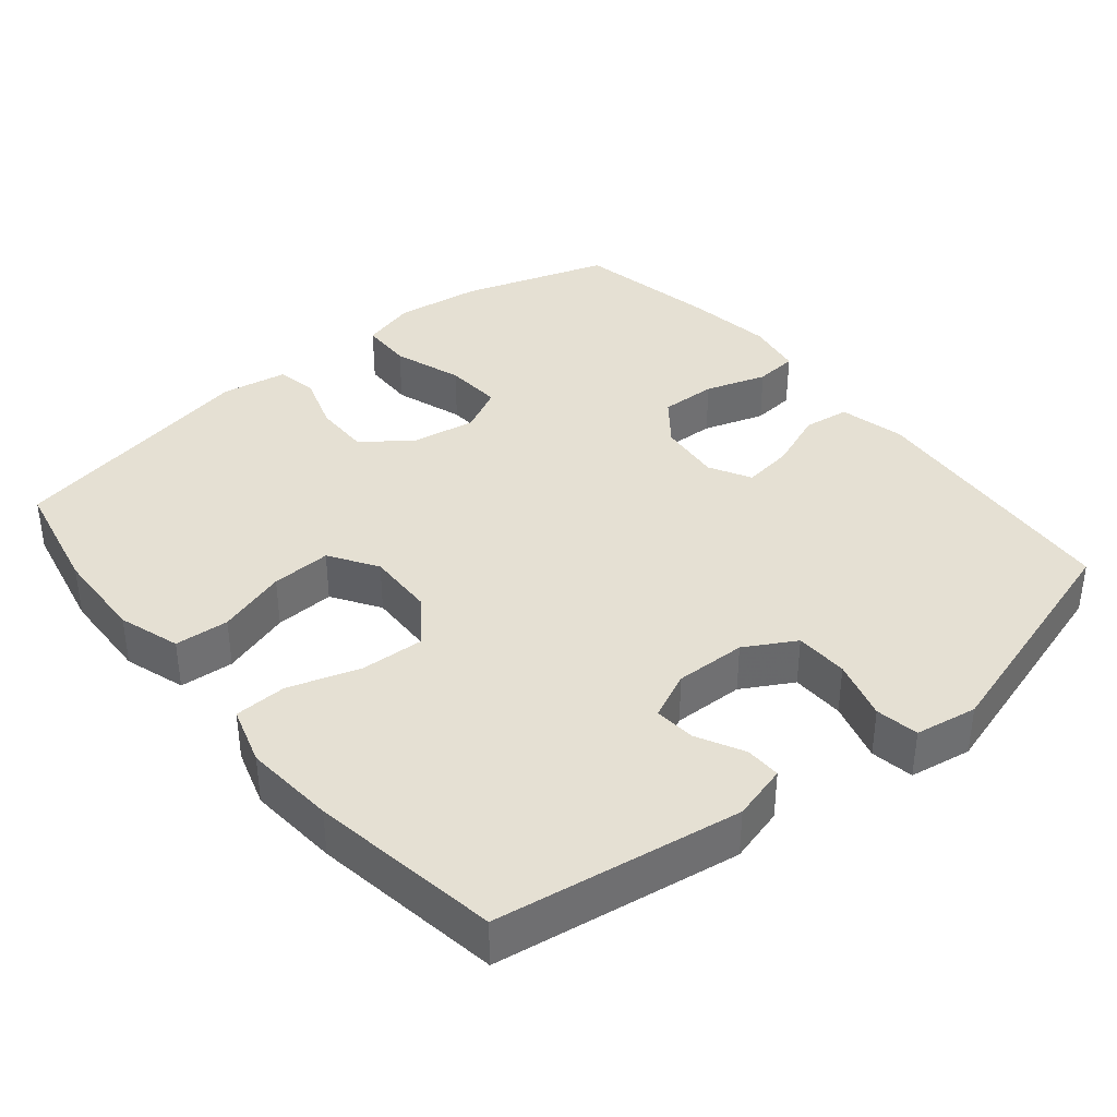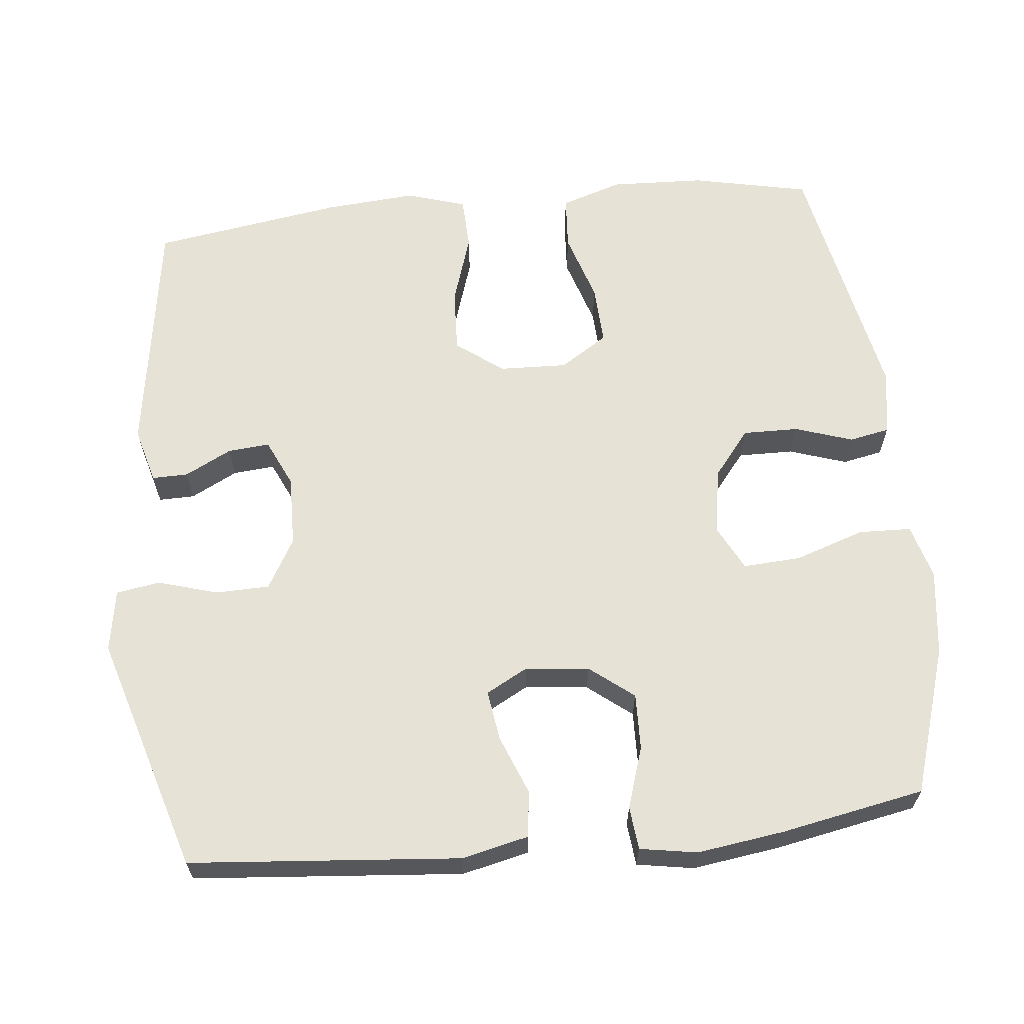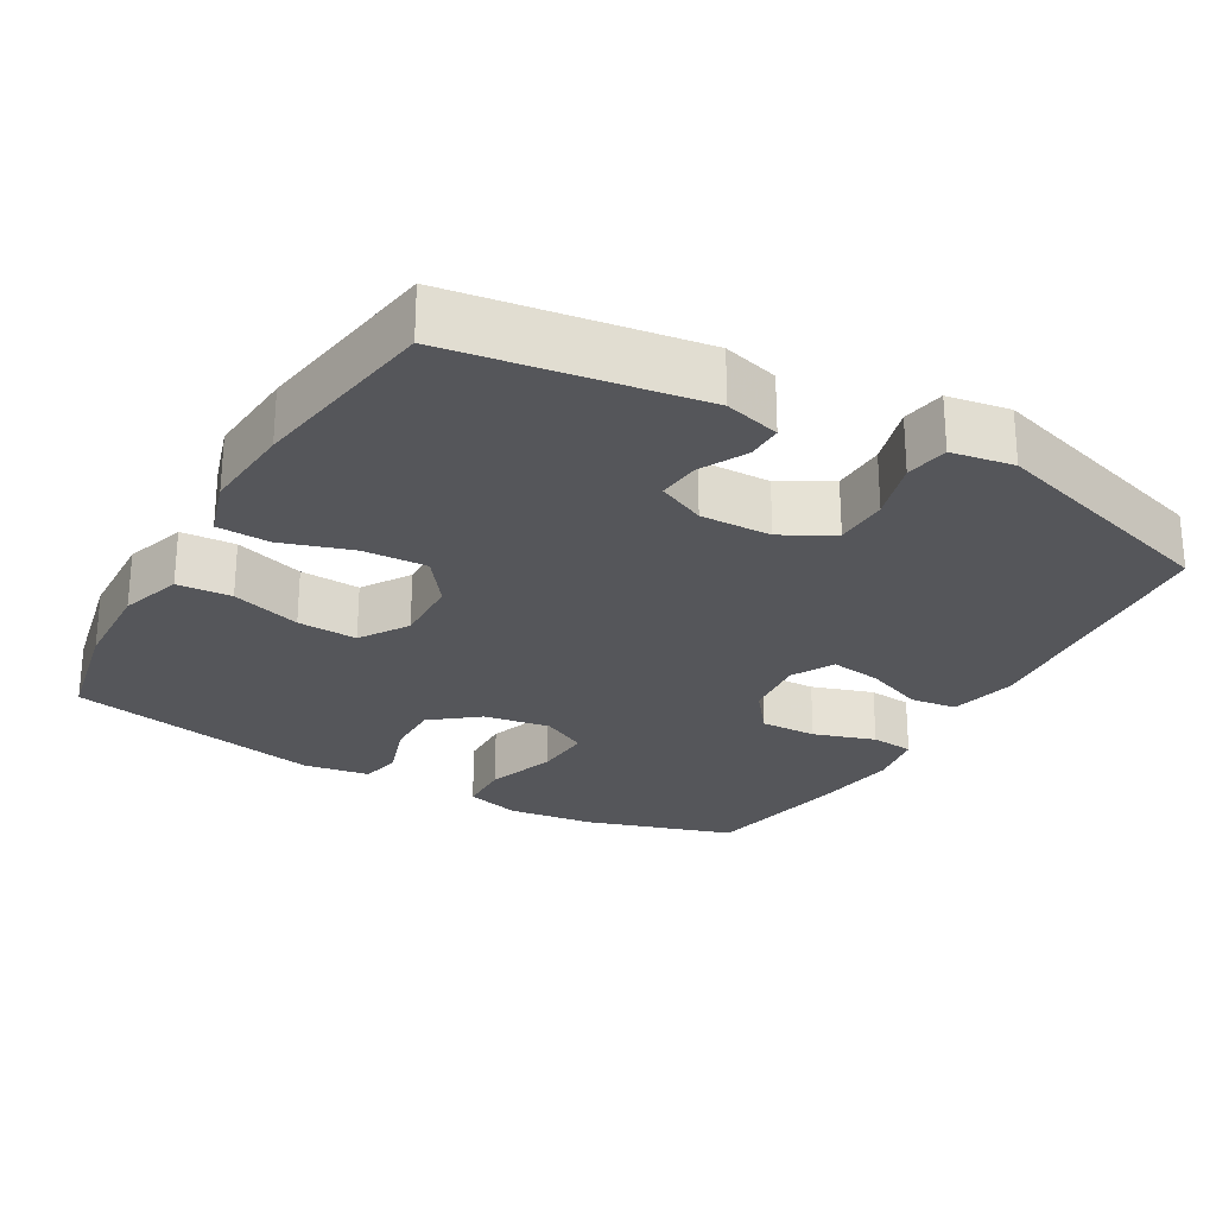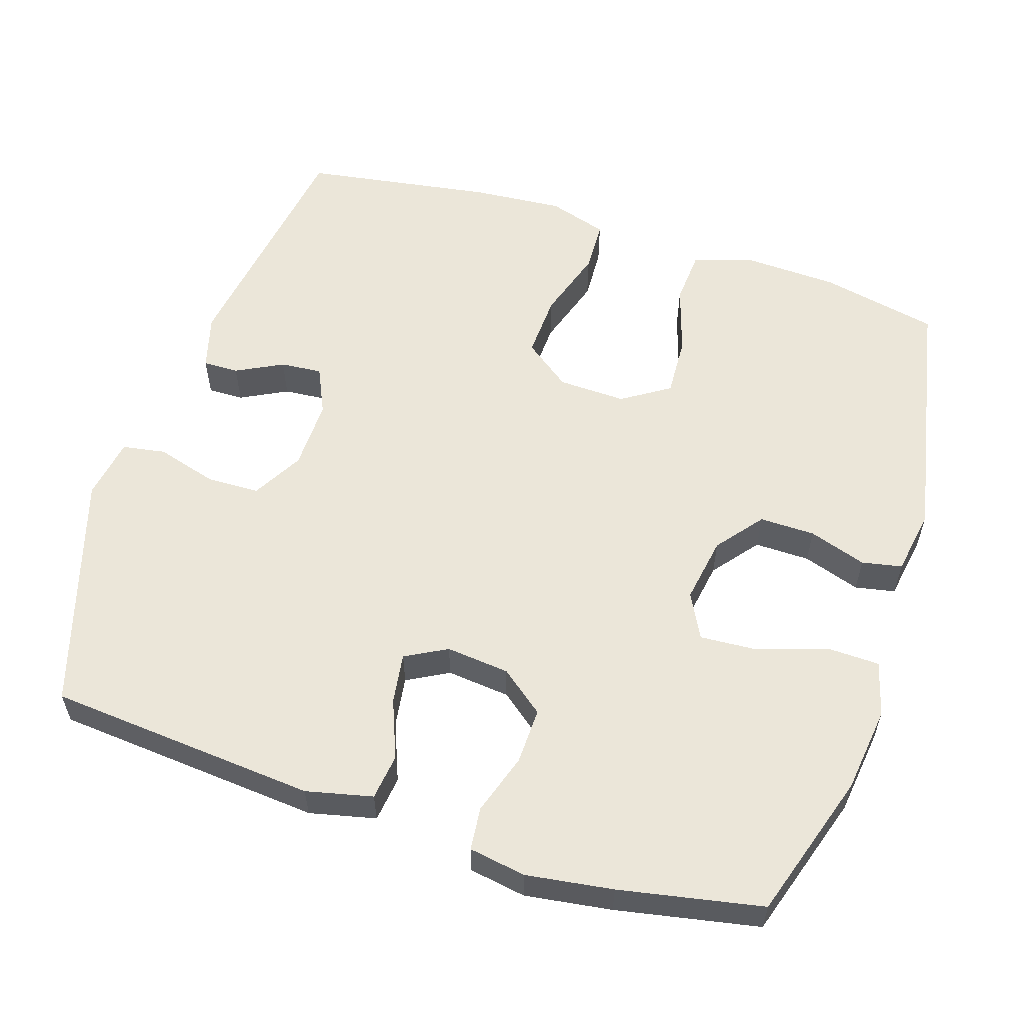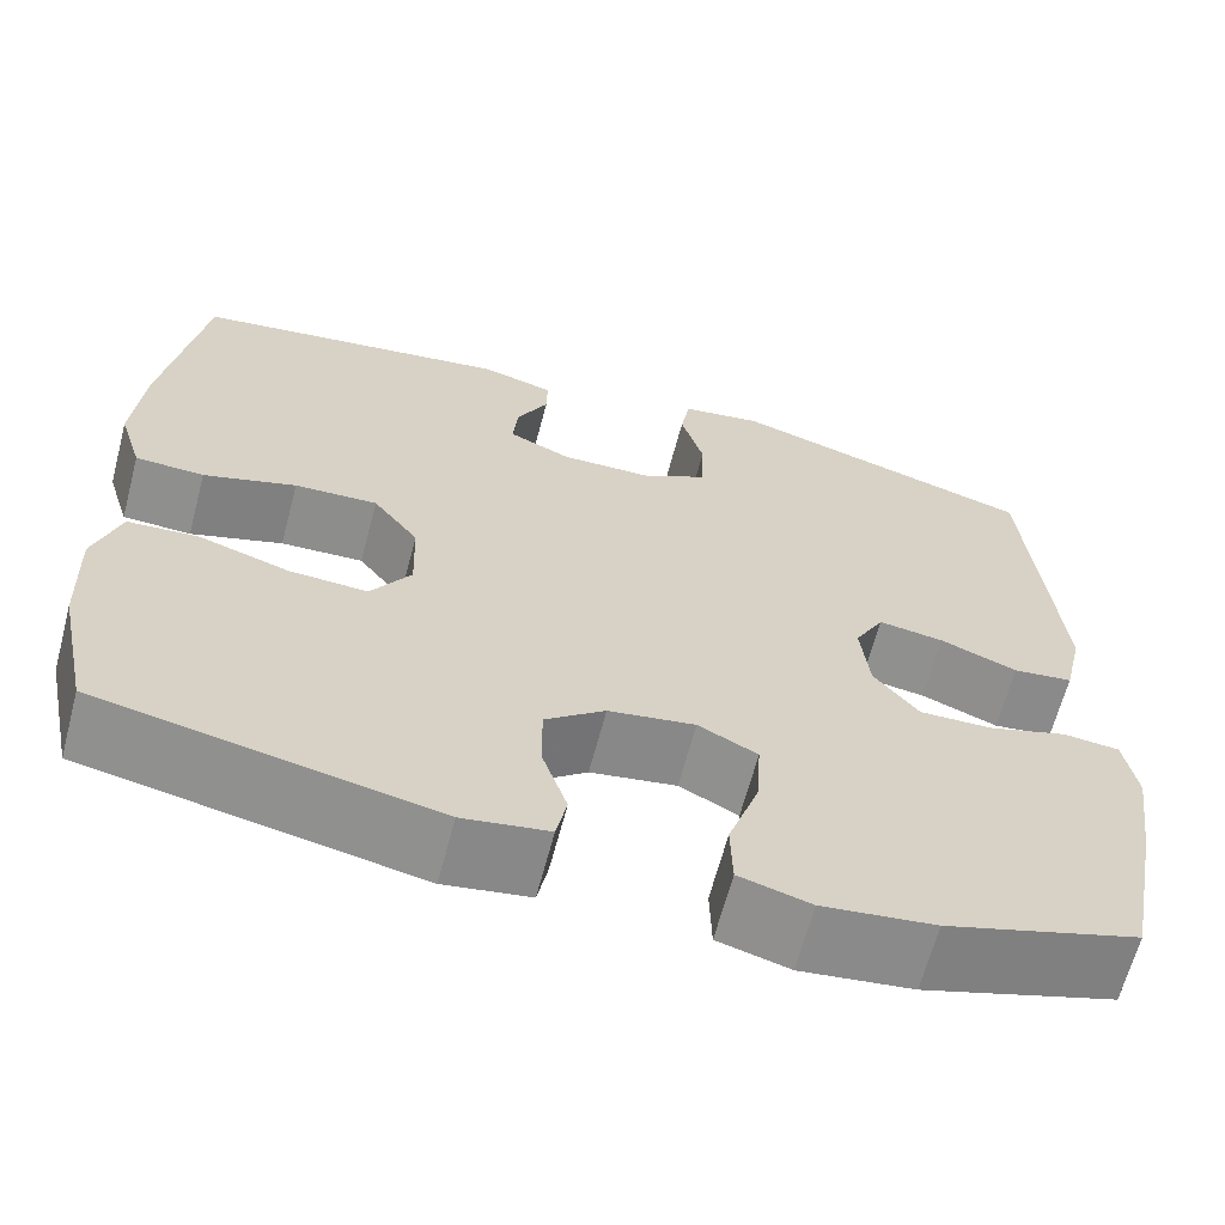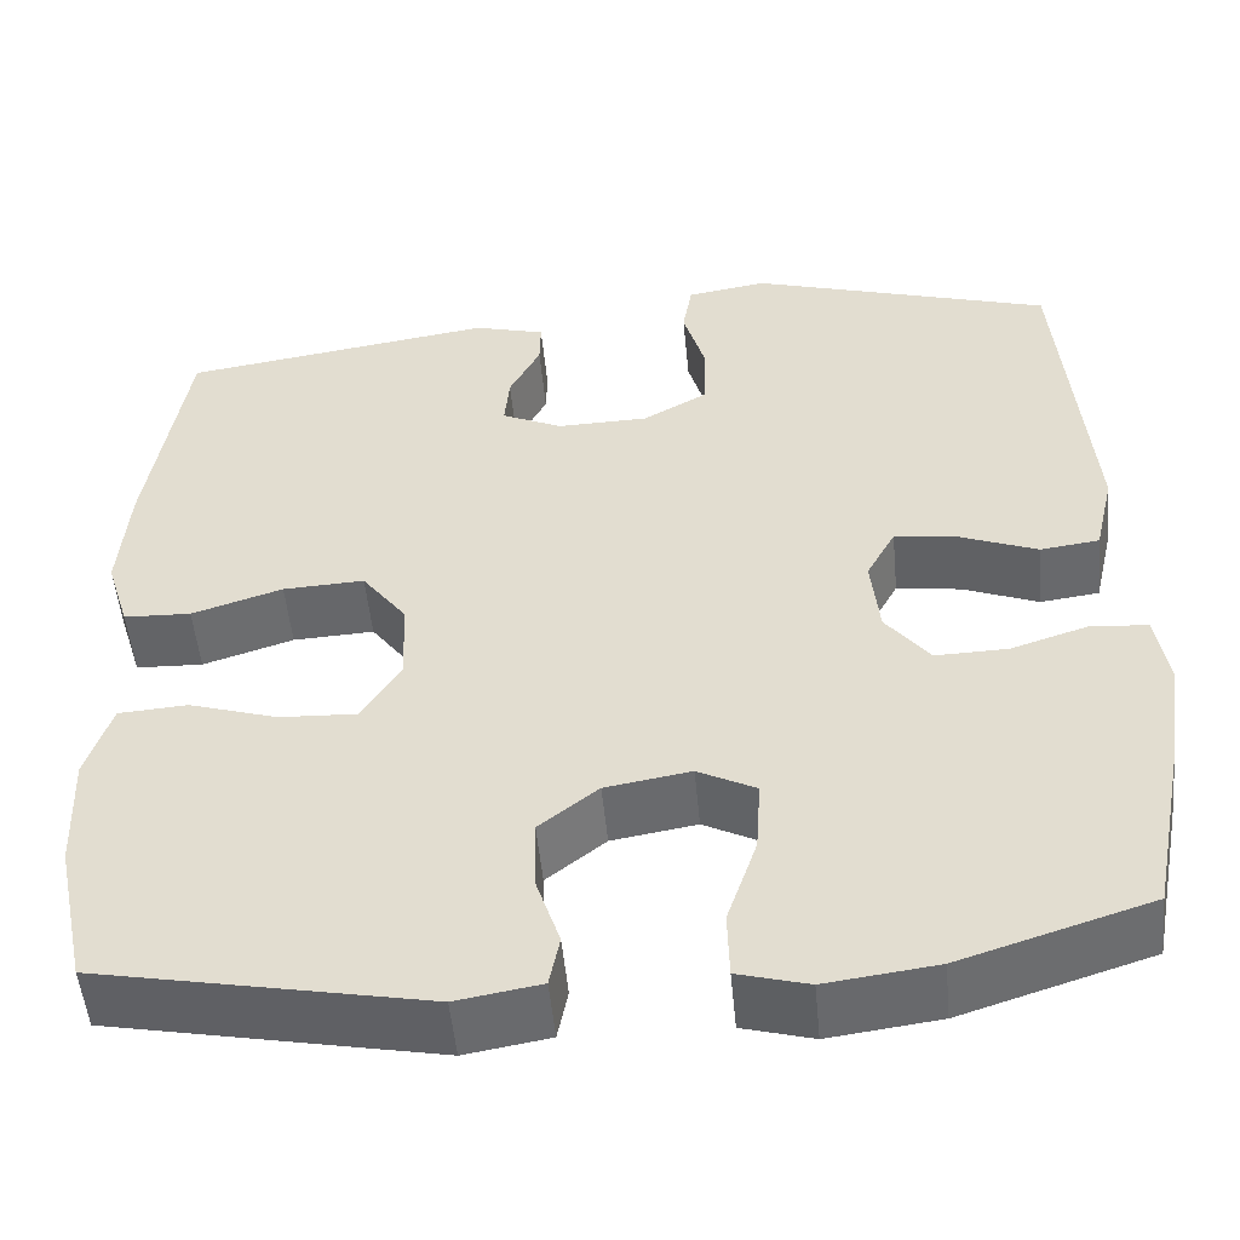
<metadata>
{"format":"obj","ext":"obj","renderer":"f3d","projection":"perspective","resolution":1024,"background":"white","views":[{"elev":37.9,"azim":-39.4,"up":"+Y"},{"elev":63.2,"azim":84.2,"up":"+Y"},{"elev":-25.9,"azim":-29.8,"up":"+Y"},{"elev":57.4,"azim":107.9,"up":"+Y"},{"elev":-64.9,"azim":-14.8,"up":"+Z"},{"elev":-51.7,"azim":5.4,"up":"+Z"}]}
</metadata>
<code>
v 0.5 0.07 -0.5
v 0.298 0.07 -0.564
v 0.18 0.07 -0.579
v 0.105 0.07 -0.558
v 0.103 0.07 -0.486
v 0.135 0.07 -0.391
v 0.14 0.07 -0.312
v 0.078 0.07 -0.28
v -0.013 0.07 -0.295
v -0.076 0.07 -0.345
v -0.075 0.07 -0.421
v -0.049 0.07 -0.5
v -0.06 0.07 -0.555
v -0.15 0.07 -0.57
v -0.5 0.07 -0.5
v -0.534 0.07 -0.339
v -0.539 0.07 -0.211
v -0.512 0.07 -0.127
v -0.438 0.07 -0.122
v -0.343 0.07 -0.152
v -0.261 0.07 -0.156
v -0.219 0.07 -0.091
v -0.222 0.07 0.002
v -0.27 0.07 0.066
v -0.357 0.07 0.062
v -0.454 0.07 0.031
v -0.526 0.07 0.034
v -0.551 0.07 0.115
v -0.541 0.07 0.24
v -0.5 0.07 0.5
v -0.165 0.07 0.55
v -0.089 0.07 0.529
v -0.09 0.07 0.48
v -0.123 0.07 0.416
v -0.128 0.07 0.359
v -0.063 0.07 0.329
v 0.034 0.07 0.331
v 0.103 0.07 0.37
v 0.105 0.07 0.443
v 0.081 0.07 0.526
v 0.091 0.07 0.585
v 0.176 0.07 0.599
v 0.5 0.07 0.5
v 0.531 0.07 0.131
v 0.51 0.07 0.04
v 0.447 0.07 0.032
v 0.366 0.07 0.064
v 0.297 0.07 0.074
v 0.266 0.07 0.017
v 0.275 0.07 -0.07
v 0.322 0.07 -0.13
v 0.399 0.07 -0.128
v 0.483 0.07 -0.101
v 0.542 0.07 -0.107
v 0.555 0.07 -0.185
v 0.538 0.07 -0.304
v 0.5 0 -0.5
v 0.298 0 -0.564
v 0.18 0 -0.579
v 0.105 0 -0.558
v 0.103 0 -0.486
v 0.135 0 -0.391
v 0.14 0 -0.312
v 0.078 0 -0.28
v -0.013 0 -0.295
v -0.076 0 -0.345
v -0.075 0 -0.421
v -0.049 0 -0.5
v -0.06 0 -0.555
v -0.15 0 -0.57
v -0.5 0 -0.5
v -0.534 0 -0.339
v -0.539 0 -0.211
v -0.512 0 -0.127
v -0.438 0 -0.122
v -0.343 0 -0.152
v -0.261 0 -0.156
v -0.219 0 -0.091
v -0.222 0 0.002
v -0.27 0 0.066
v -0.357 0 0.062
v -0.454 0 0.031
v -0.526 0 0.034
v -0.551 0 0.115
v -0.541 0 0.24
v -0.5 0 0.5
v -0.165 0 0.55
v -0.089 0 0.529
v -0.09 0 0.48
v -0.123 0 0.416
v -0.128 0 0.359
v -0.063 0 0.329
v 0.034 0 0.331
v 0.103 0 0.37
v 0.105 0 0.443
v 0.081 0 0.526
v 0.091 0 0.585
v 0.176 0 0.599
v 0.5 0 0.5
v 0.531 0 0.131
v 0.51 0 0.04
v 0.447 0 0.032
v 0.366 0 0.064
v 0.297 0 0.074
v 0.266 0 0.017
v 0.275 0 -0.07
v 0.322 0 -0.13
v 0.399 0 -0.128
v 0.483 0 -0.101
v 0.542 0 -0.107
v 0.555 0 -0.185
v 0.538 0 -0.304
f 4 5 6
f 3 4 6
f 2 3 6
f 1 2 6
f 56 1 6
f 55 56 6
f 54 55 6
f 53 54 6
f 52 53 6
f 51 52 6 7
f 50 51 7 8
f 49 50 8 9
f 48 49 9 10
f 45 46 47
f 44 45 47
f 43 44 47
f 42 43 47
f 41 42 47
f 40 41 47
f 39 40 47
f 38 39 47 48
f 37 38 48 10
f 32 33 34
f 31 32 34
f 30 31 34
f 29 30 34
f 28 29 34
f 27 28 34
f 26 27 34
f 25 26 34
f 24 25 34 35
f 23 24 35 36
f 18 19 20
f 17 18 20
f 16 17 20
f 15 16 20
f 14 15 20
f 13 14 20
f 12 13 20
f 11 12 20
f 10 11 20 21
f 36 37 10
f 23 36 10
f 22 23 10
f 10 21 22
f 62 61 60
f 62 60 59
f 62 59 58
f 62 58 57
f 62 57 112
f 62 112 111
f 62 111 110
f 62 110 109
f 62 109 108
f 63 62 108 107
f 64 63 107 106
f 65 64 106 105
f 66 65 105 104
f 103 102 101
f 103 101 100
f 103 100 99
f 103 99 98
f 103 98 97
f 103 97 96
f 103 96 95
f 104 103 95 94
f 66 104 94 93
f 90 89 88
f 90 88 87
f 90 87 86
f 90 86 85
f 90 85 84
f 90 84 83
f 90 83 82
f 90 82 81
f 91 90 81 80
f 92 91 80 79
f 76 75 74
f 76 74 73
f 76 73 72
f 76 72 71
f 76 71 70
f 76 70 69
f 76 69 68
f 76 68 67
f 77 76 67 66
f 66 93 92
f 66 92 79
f 66 79 78
f 78 77 66
f 1 57 58 2
f 2 58 59 3
f 3 59 60 4
f 4 60 61 5
f 5 61 62 6
f 6 62 63 7
f 7 63 64 8
f 8 64 65 9
f 9 65 66 10
f 10 66 67 11
f 11 67 68 12
f 12 68 69 13
f 13 69 70 14
f 14 70 71 15
f 15 71 72 16
f 16 72 73 17
f 17 73 74 18
f 18 74 75 19
f 19 75 76 20
f 20 76 77 21
f 21 77 78 22
f 22 78 79 23
f 23 79 80 24
f 24 80 81 25
f 25 81 82 26
f 26 82 83 27
f 27 83 84 28
f 28 84 85 29
f 29 85 86 30
f 30 86 87 31
f 31 87 88 32
f 32 88 89 33
f 33 89 90 34
f 34 90 91 35
f 35 91 92 36
f 36 92 93 37
f 37 93 94 38
f 38 94 95 39
f 39 95 96 40
f 40 96 97 41
f 41 97 98 42
f 42 98 99 43
f 43 99 100 44
f 44 100 101 45
f 45 101 102 46
f 46 102 103 47
f 47 103 104 48
f 48 104 105 49
f 49 105 106 50
f 50 106 107 51
f 51 107 108 52
f 52 108 109 53
f 53 109 110 54
f 54 110 111 55
f 55 111 112 56
f 56 112 57 1

</code>
